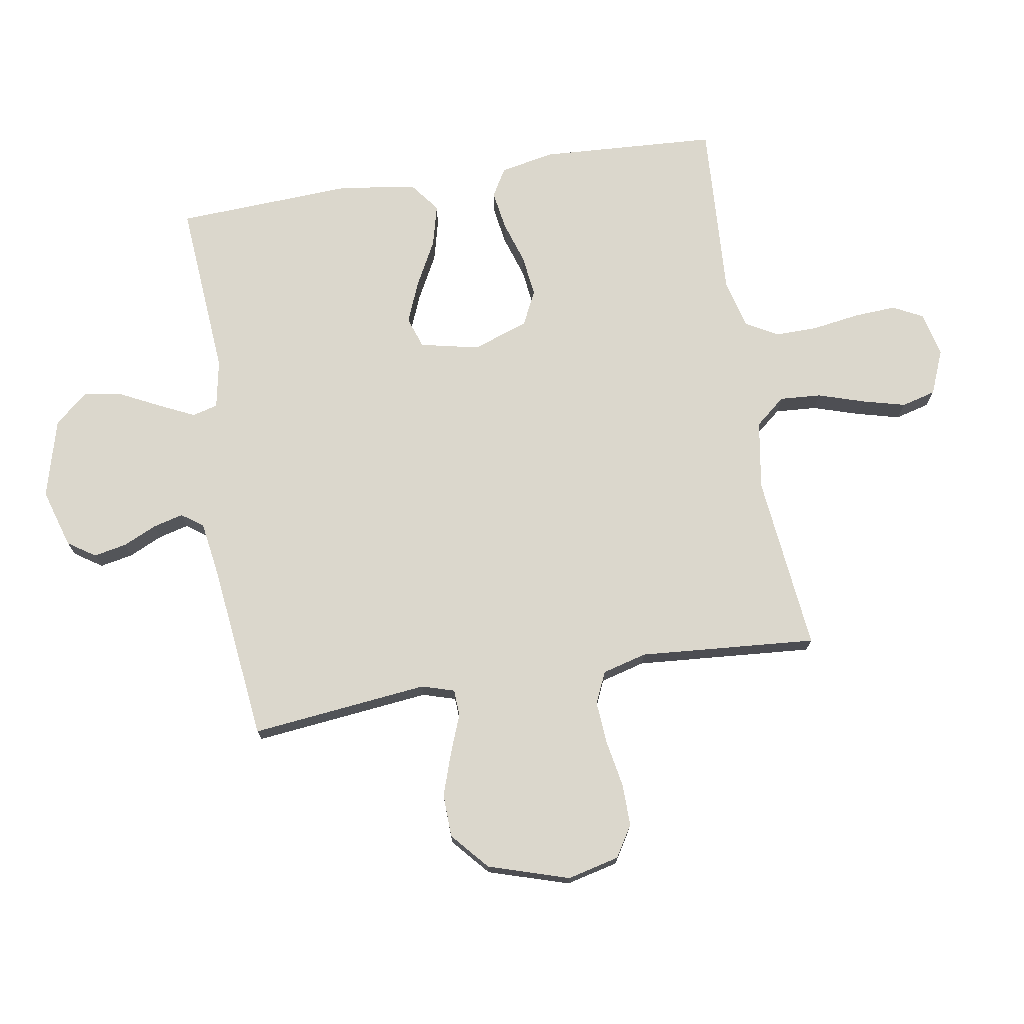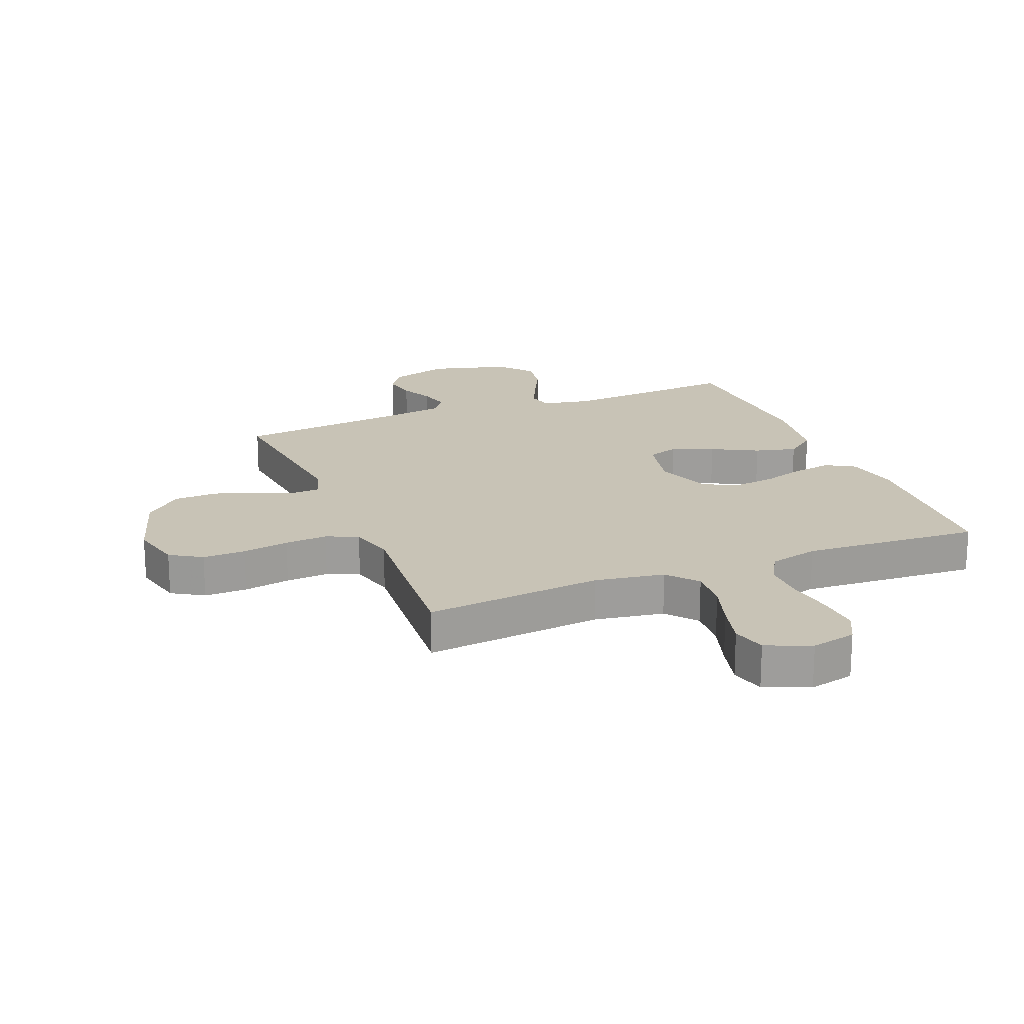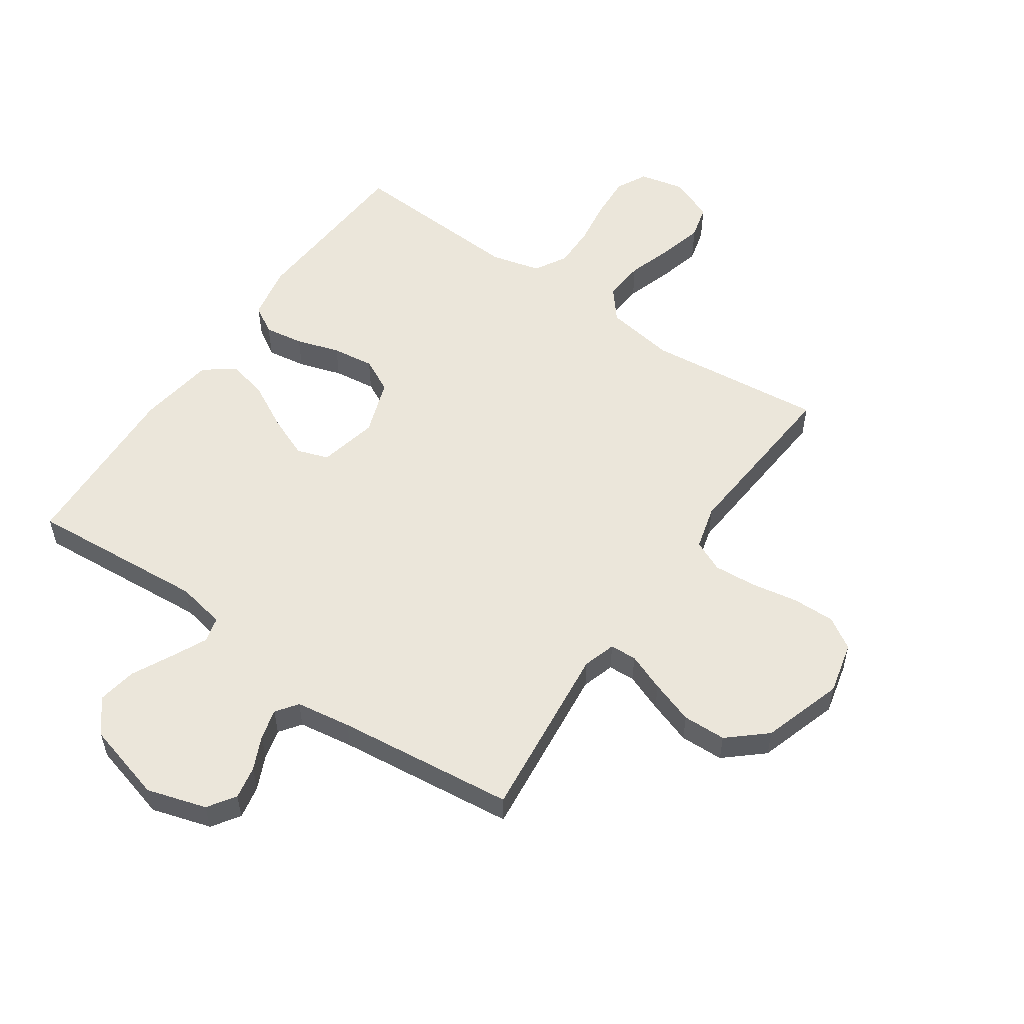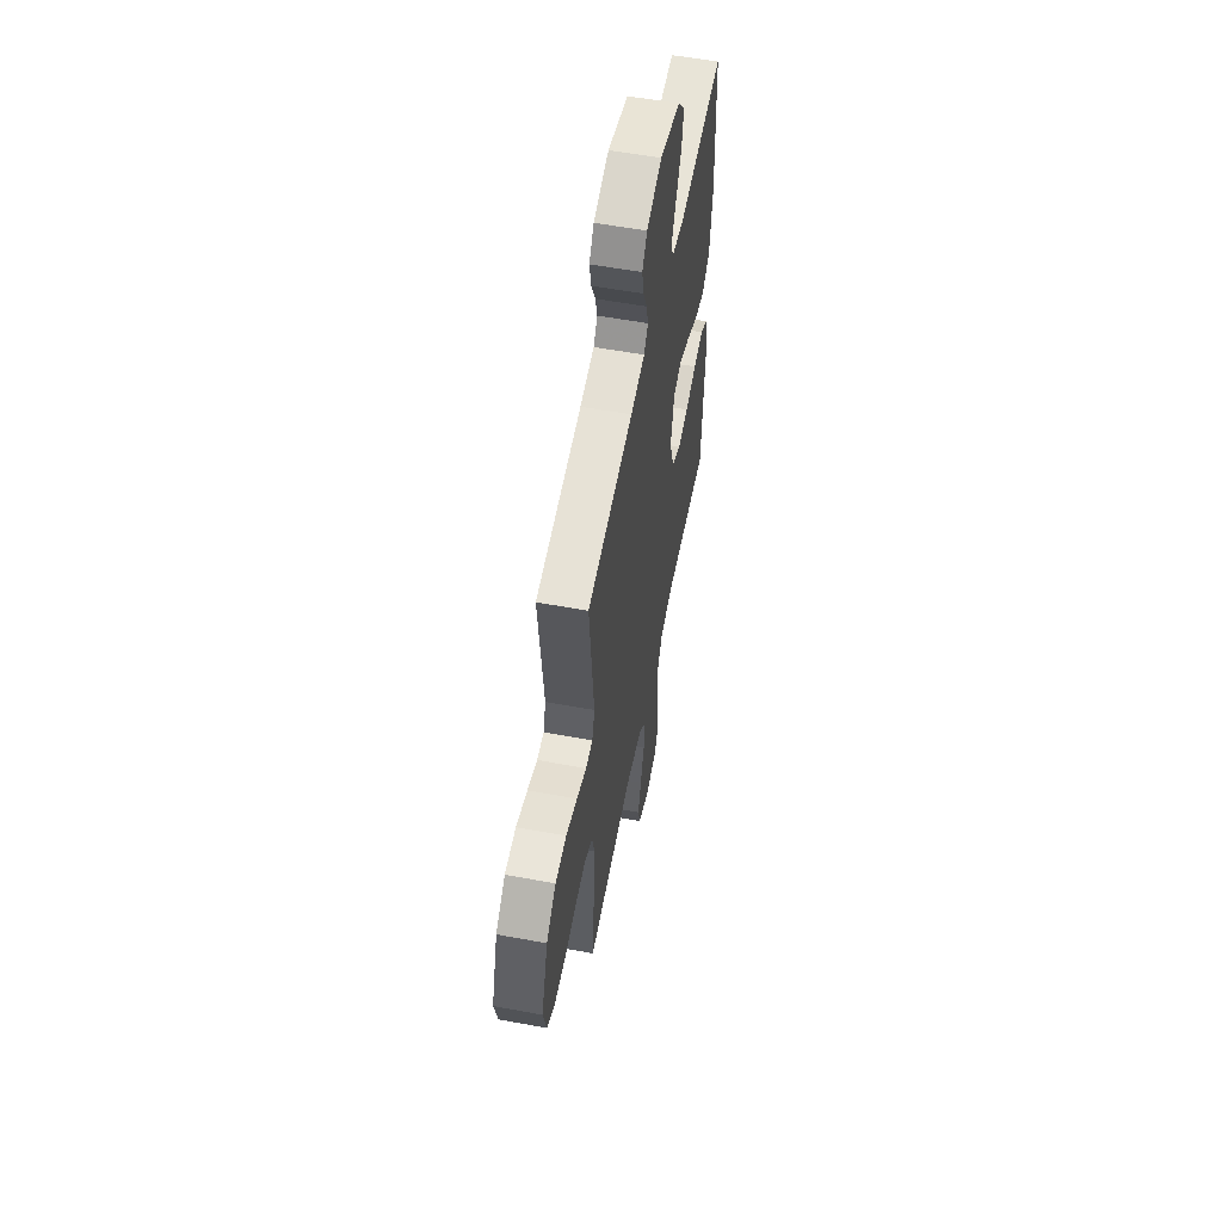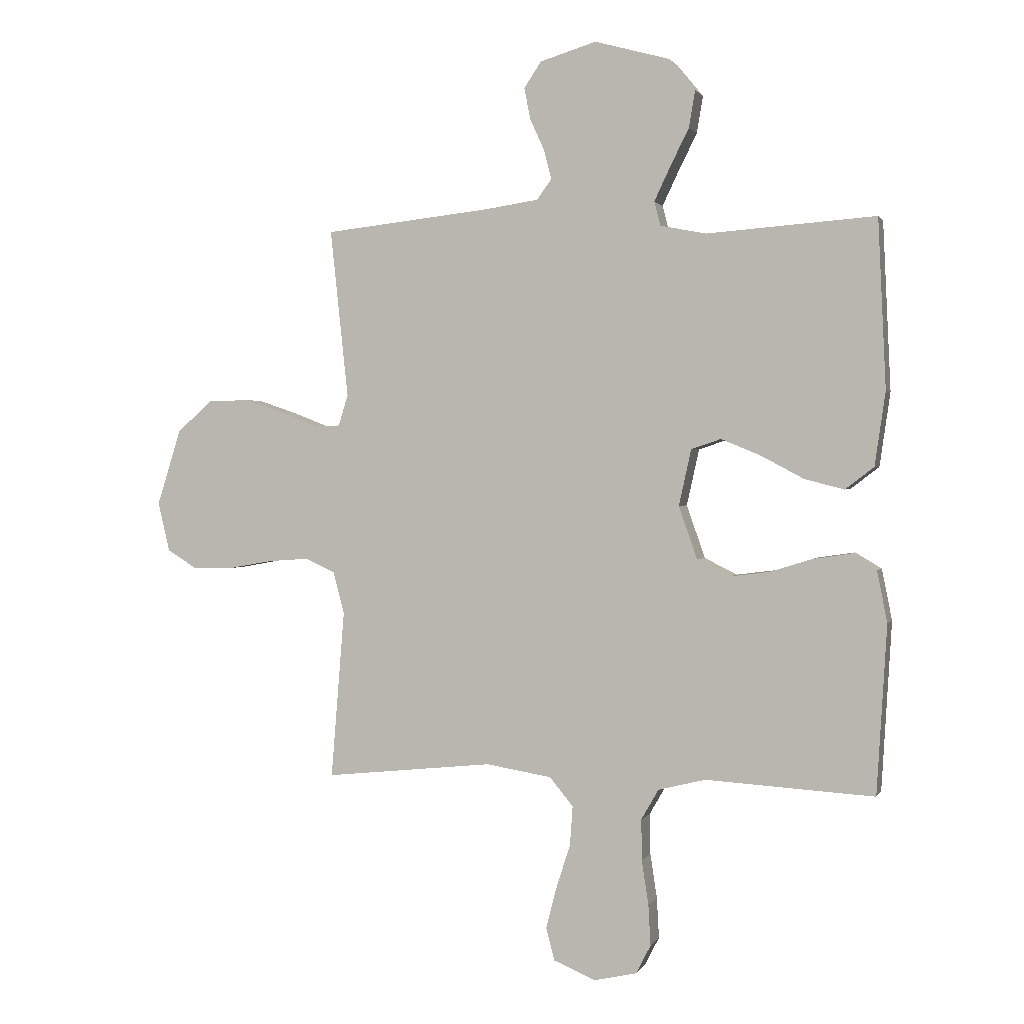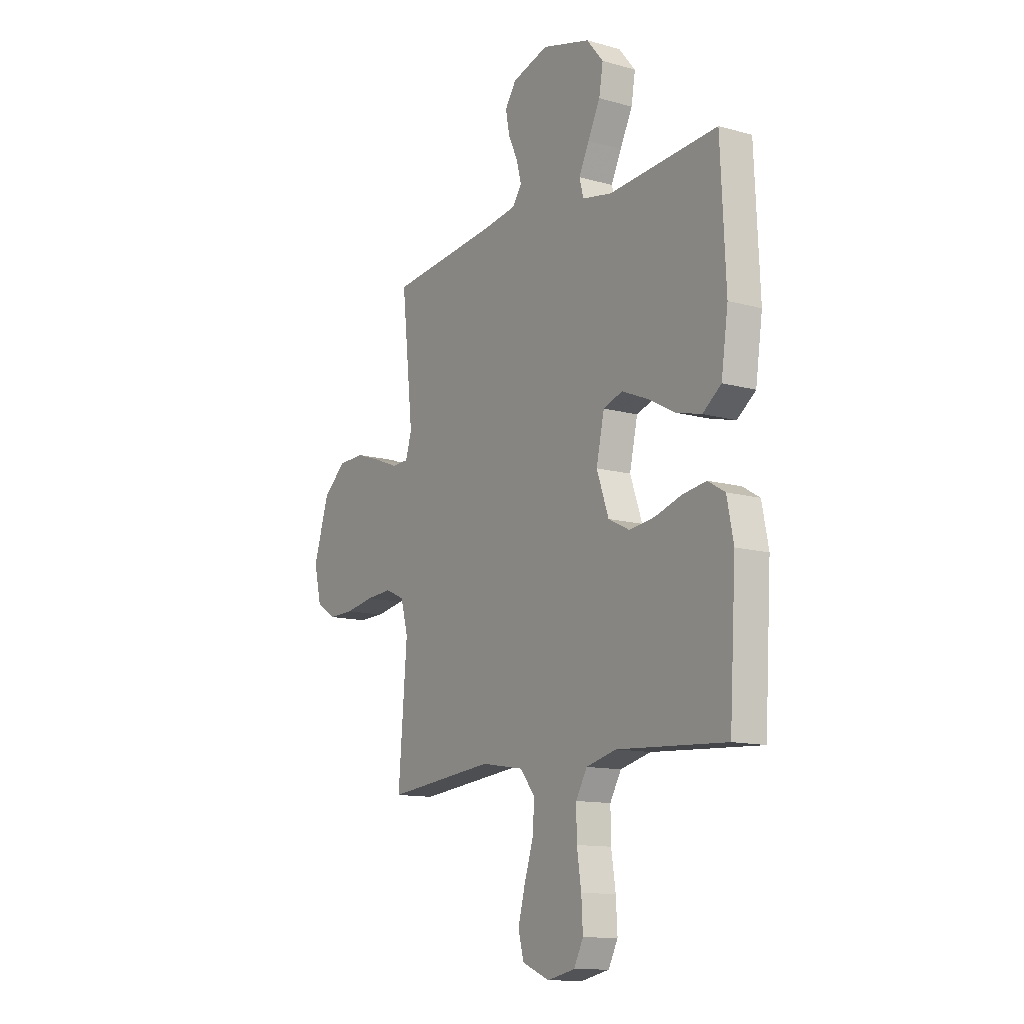
<metadata>
{"format":"obj","ext":"obj","renderer":"f3d","projection":"perspective","resolution":1024,"background":"white","views":[{"elev":73.2,"azim":80.5,"up":"+Y"},{"elev":19.5,"azim":158.0,"up":"+Y"},{"elev":54.7,"azim":34.6,"up":"+Y"},{"elev":56.7,"azim":100.9,"up":"+Z"},{"elev":1.2,"azim":-164.0,"up":"+Z"},{"elev":-12.5,"azim":-123.2,"up":"+Z"}]}
</metadata>
<code>
v -0.5 0.07 -0.5
v -0.518 0.07 -0.2
v -0.5 0.07 -0.109
v -0.453 0.07 -0.081
v -0.387 0.07 -0.091
v -0.314 0.07 -0.114
v -0.243 0.07 -0.123
v -0.185 0.07 -0.094
v -0.152 0.07 0
v -0.174 0.07 0.1
v -0.227 0.07 0.118
v -0.297 0.07 0.089
v -0.374 0.07 0.048
v -0.444 0.07 0.03
v -0.495 0.07 0.069
v -0.514 0.07 0.2
v -0.5 0.07 0.5
v -0.2 0.07 0.478
v -0.118 0.07 0.494
v -0.107 0.07 0.537
v -0.135 0.07 0.596
v -0.169 0.07 0.664
v -0.18 0.07 0.73
v -0.134 0.07 0.786
v 0 0.07 0.823
v 0.1 0.07 0.793
v 0.131 0.07 0.747
v 0.12 0.07 0.691
v 0.094 0.07 0.634
v 0.081 0.07 0.583
v 0.107 0.07 0.547
v 0.2 0.07 0.533
v 0.5 0.07 0.5
v 0.468 0.07 0.2
v 0.485 0.07 0.145
v 0.53 0.07 0.143
v 0.594 0.07 0.168
v 0.667 0.07 0.193
v 0.74 0.07 0.191
v 0.803 0.07 0.136
v 0.846 0.07 0
v 0.825 0.07 -0.088
v 0.772 0.07 -0.121
v 0.7 0.07 -0.12
v 0.621 0.07 -0.106
v 0.549 0.07 -0.101
v 0.496 0.07 -0.125
v 0.476 0.07 -0.2
v 0.5 0.07 -0.5
v 0.2 0.07 -0.469
v 0.083 0.07 -0.488
v 0.041 0.07 -0.539
v 0.046 0.07 -0.609
v 0.071 0.07 -0.687
v 0.09 0.07 -0.76
v 0.075 0.07 -0.818
v 0 0.07 -0.849
v -0.076 0.07 -0.832
v -0.102 0.07 -0.781
v -0.098 0.07 -0.709
v -0.086 0.07 -0.63
v -0.085 0.07 -0.557
v -0.116 0.07 -0.503
v -0.2 0.07 -0.482
v -0.5 0 -0.5
v -0.518 0 -0.2
v -0.5 0 -0.109
v -0.453 0 -0.081
v -0.387 0 -0.091
v -0.314 0 -0.114
v -0.243 0 -0.123
v -0.185 0 -0.094
v -0.152 0 0
v -0.174 0 0.1
v -0.227 0 0.118
v -0.297 0 0.089
v -0.374 0 0.048
v -0.444 0 0.03
v -0.495 0 0.069
v -0.514 0 0.2
v -0.5 0 0.5
v -0.2 0 0.478
v -0.118 0 0.494
v -0.107 0 0.537
v -0.135 0 0.596
v -0.169 0 0.664
v -0.18 0 0.73
v -0.134 0 0.786
v 0 0 0.823
v 0.1 0 0.793
v 0.131 0 0.747
v 0.12 0 0.691
v 0.094 0 0.634
v 0.081 0 0.583
v 0.107 0 0.547
v 0.2 0 0.533
v 0.5 0 0.5
v 0.468 0 0.2
v 0.485 0 0.145
v 0.53 0 0.143
v 0.594 0 0.168
v 0.667 0 0.193
v 0.74 0 0.191
v 0.803 0 0.136
v 0.846 0 0
v 0.825 0 -0.088
v 0.772 0 -0.121
v 0.7 0 -0.12
v 0.621 0 -0.106
v 0.549 0 -0.101
v 0.496 0 -0.125
v 0.476 0 -0.2
v 0.5 0 -0.5
v 0.2 0 -0.469
v 0.083 0 -0.488
v 0.041 0 -0.539
v 0.046 0 -0.609
v 0.071 0 -0.687
v 0.09 0 -0.76
v 0.075 0 -0.818
v 0 0 -0.849
v -0.076 0 -0.832
v -0.102 0 -0.781
v -0.098 0 -0.709
v -0.086 0 -0.63
v -0.085 0 -0.557
v -0.116 0 -0.503
v -0.2 0 -0.482
f 58 59 60 61
f 58 61 62
f 57 58 62
f 56 57 62
f 53 54 55 56
f 53 56 62 63
f 48 49 50
f 47 48 50 51
f 42 43 44 45
f 42 45 46
f 41 42 46
f 40 41 46
f 39 40 46 47
f 36 37 38 39
f 32 33 34
f 31 32 34 35
f 26 27 28 29
f 26 29 30
f 25 26 30
f 24 25 30
f 21 22 23 24
f 20 21 24 30
f 19 20 30 31
f 15 16 17 18
f 15 18 19
f 12 13 14 15
f 11 12 15 19
f 10 11 19 31
f 3 4 5 6
f 3 6 7
f 64 1 2 3
f 63 64 3 7
f 52 53 63 7
f 36 39 47 51
f 35 36 51 52
f 9 10 31 35
f 8 9 35 52
f 7 8 52
f 125 124 123 122
f 126 125 122
f 126 122 121
f 126 121 120
f 120 119 118 117
f 127 126 120 117
f 114 113 112
f 115 114 112 111
f 109 108 107 106
f 110 109 106
f 110 106 105
f 110 105 104
f 111 110 104 103
f 103 102 101 100
f 98 97 96
f 99 98 96 95
f 93 92 91 90
f 94 93 90
f 94 90 89
f 94 89 88
f 88 87 86 85
f 94 88 85 84
f 95 94 84 83
f 82 81 80 79
f 83 82 79
f 79 78 77 76
f 83 79 76 75
f 95 83 75 74
f 70 69 68 67
f 71 70 67
f 67 66 65 128
f 71 67 128 127
f 71 127 117 116
f 115 111 103 100
f 116 115 100 99
f 99 95 74 73
f 116 99 73 72
f 116 72 71
f 1 65 66 2
f 2 66 67 3
f 3 67 68 4
f 4 68 69 5
f 5 69 70 6
f 6 70 71 7
f 7 71 72 8
f 8 72 73 9
f 9 73 74 10
f 10 74 75 11
f 11 75 76 12
f 12 76 77 13
f 13 77 78 14
f 14 78 79 15
f 15 79 80 16
f 16 80 81 17
f 17 81 82 18
f 18 82 83 19
f 19 83 84 20
f 20 84 85 21
f 21 85 86 22
f 22 86 87 23
f 23 87 88 24
f 24 88 89 25
f 25 89 90 26
f 26 90 91 27
f 27 91 92 28
f 28 92 93 29
f 29 93 94 30
f 30 94 95 31
f 31 95 96 32
f 32 96 97 33
f 33 97 98 34
f 34 98 99 35
f 35 99 100 36
f 36 100 101 37
f 37 101 102 38
f 38 102 103 39
f 39 103 104 40
f 40 104 105 41
f 41 105 106 42
f 42 106 107 43
f 43 107 108 44
f 44 108 109 45
f 45 109 110 46
f 46 110 111 47
f 47 111 112 48
f 48 112 113 49
f 49 113 114 50
f 50 114 115 51
f 51 115 116 52
f 52 116 117 53
f 53 117 118 54
f 54 118 119 55
f 55 119 120 56
f 56 120 121 57
f 57 121 122 58
f 58 122 123 59
f 59 123 124 60
f 60 124 125 61
f 61 125 126 62
f 62 126 127 63
f 63 127 128 64
f 64 128 65 1

</code>
